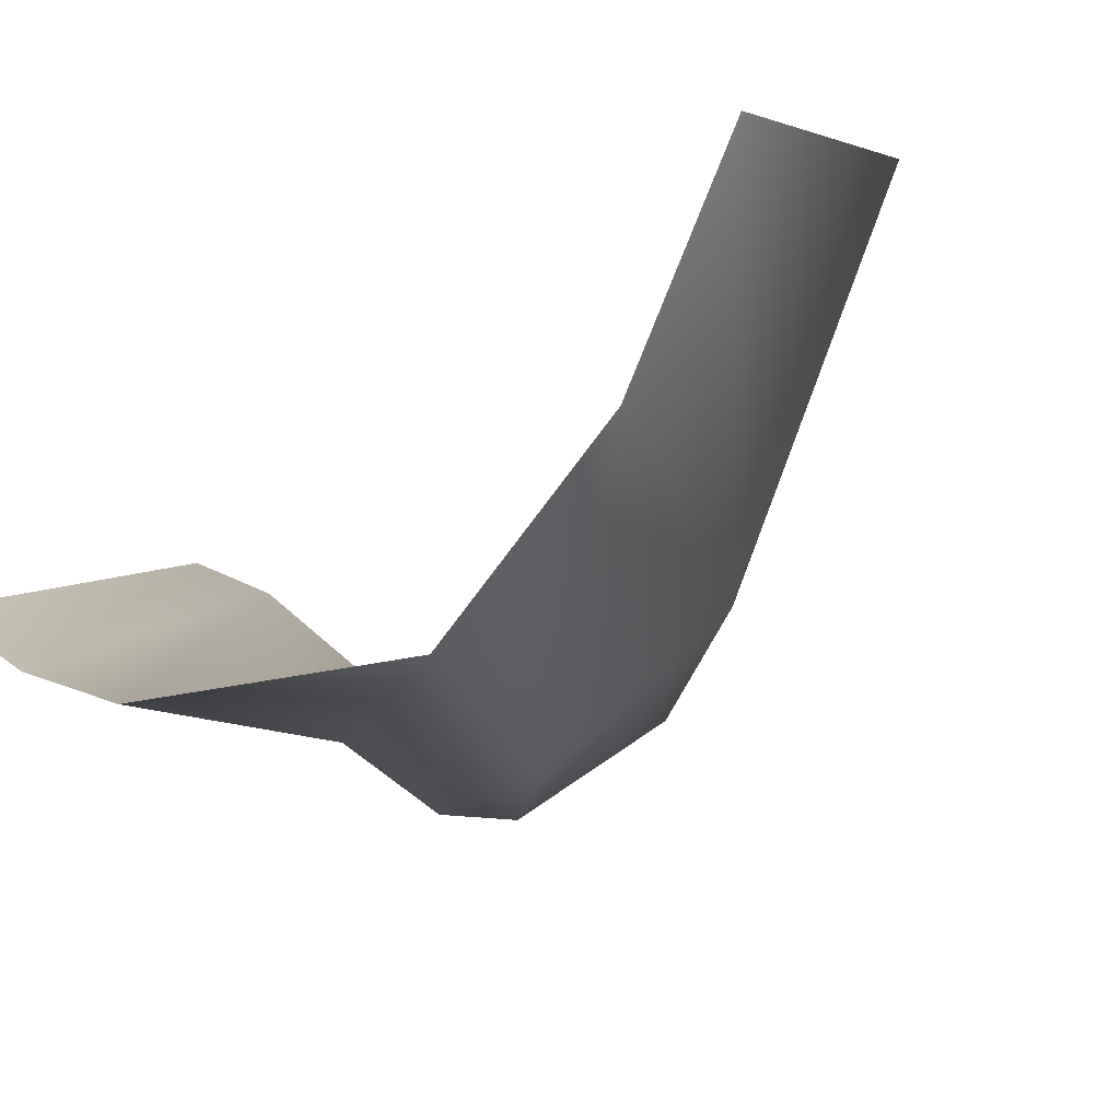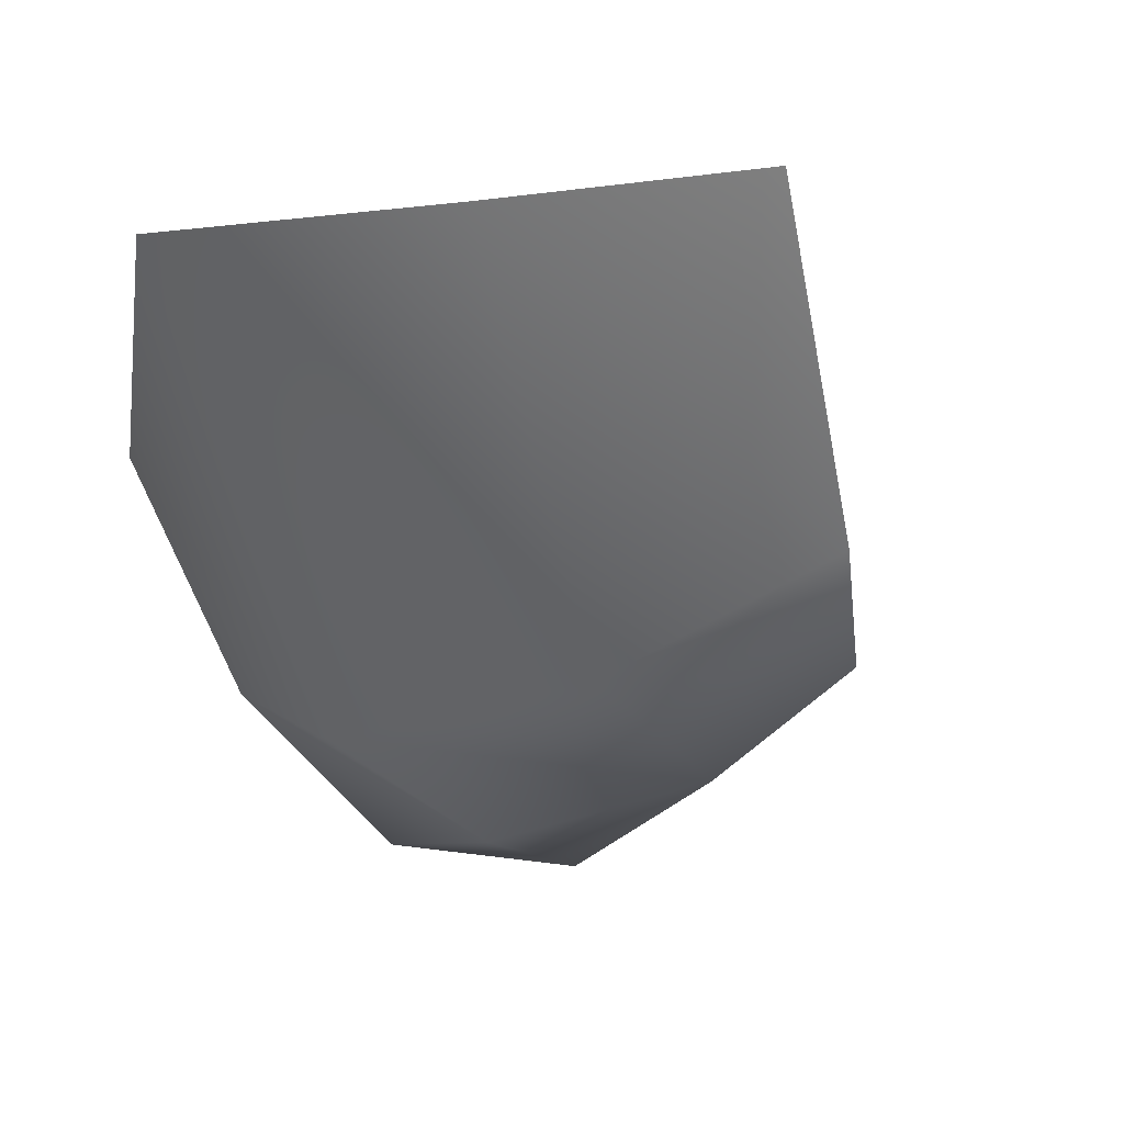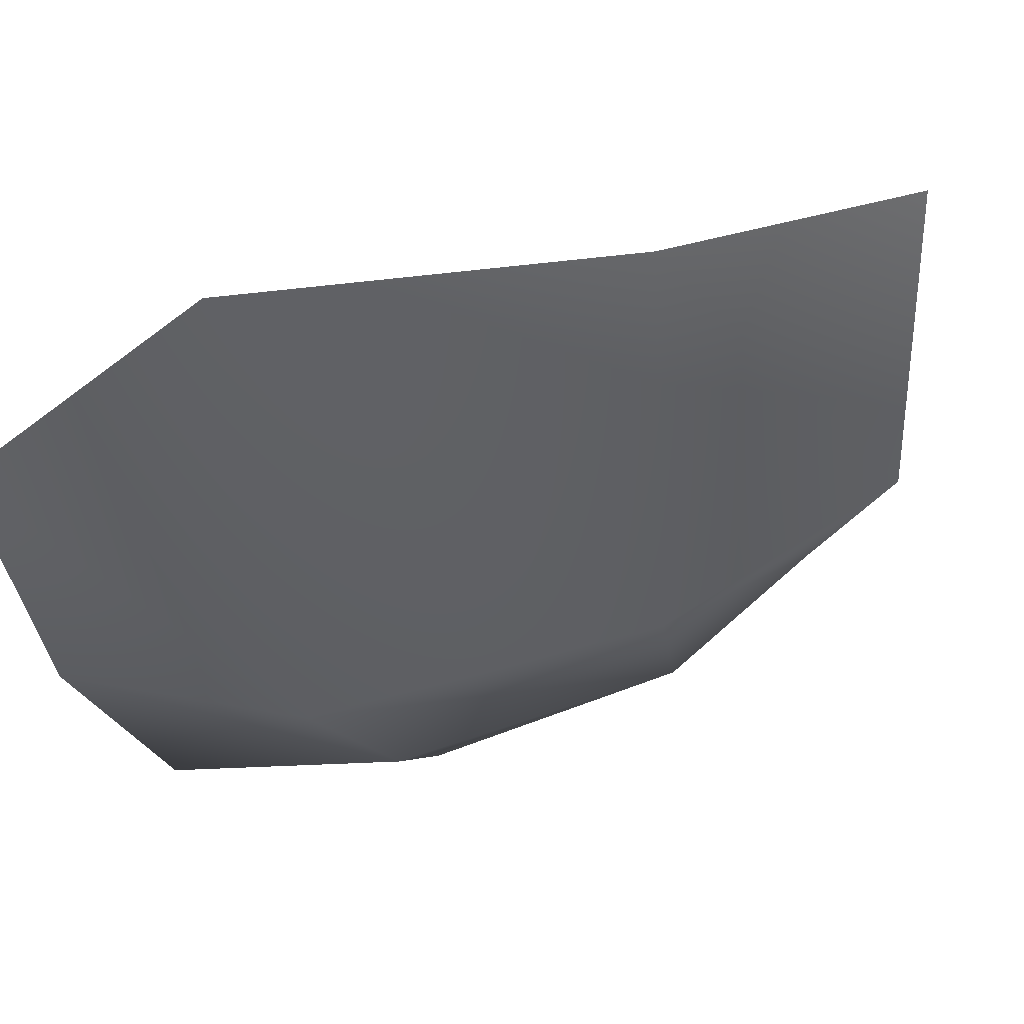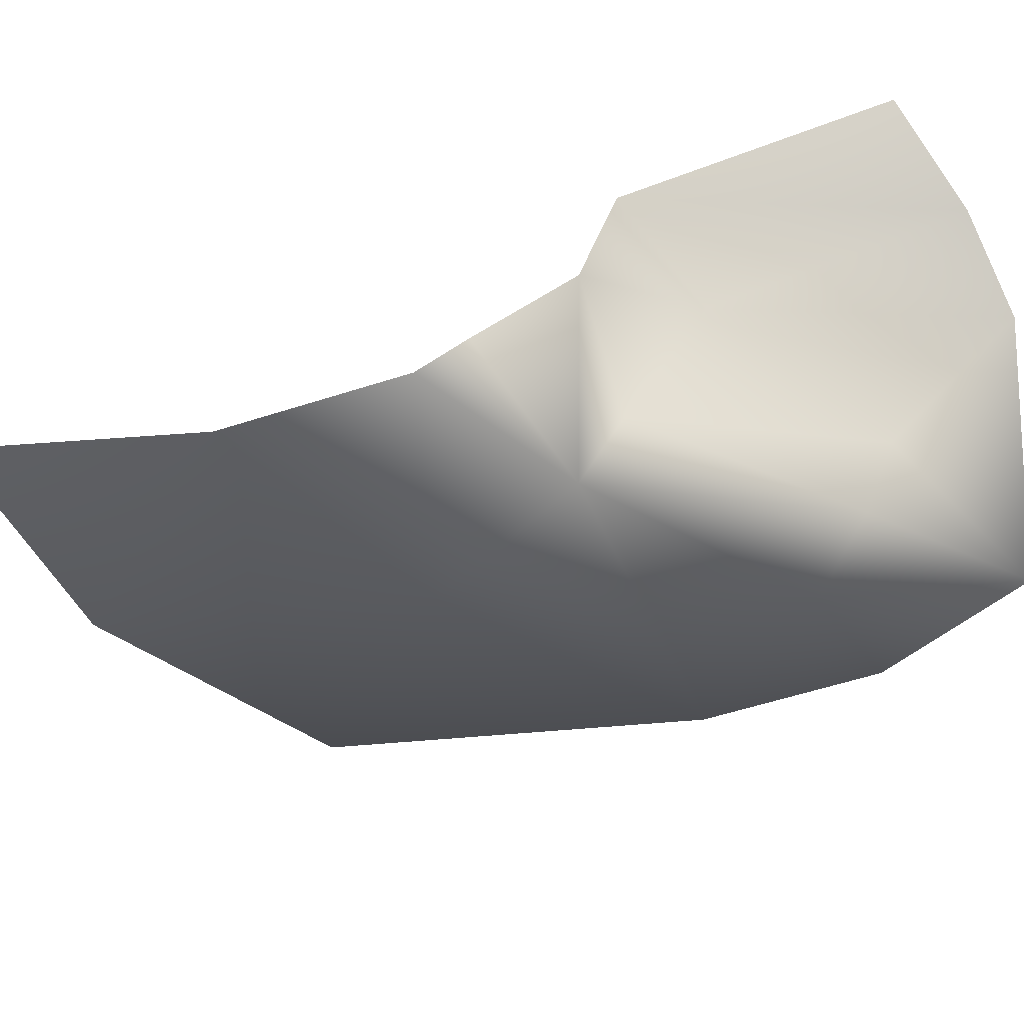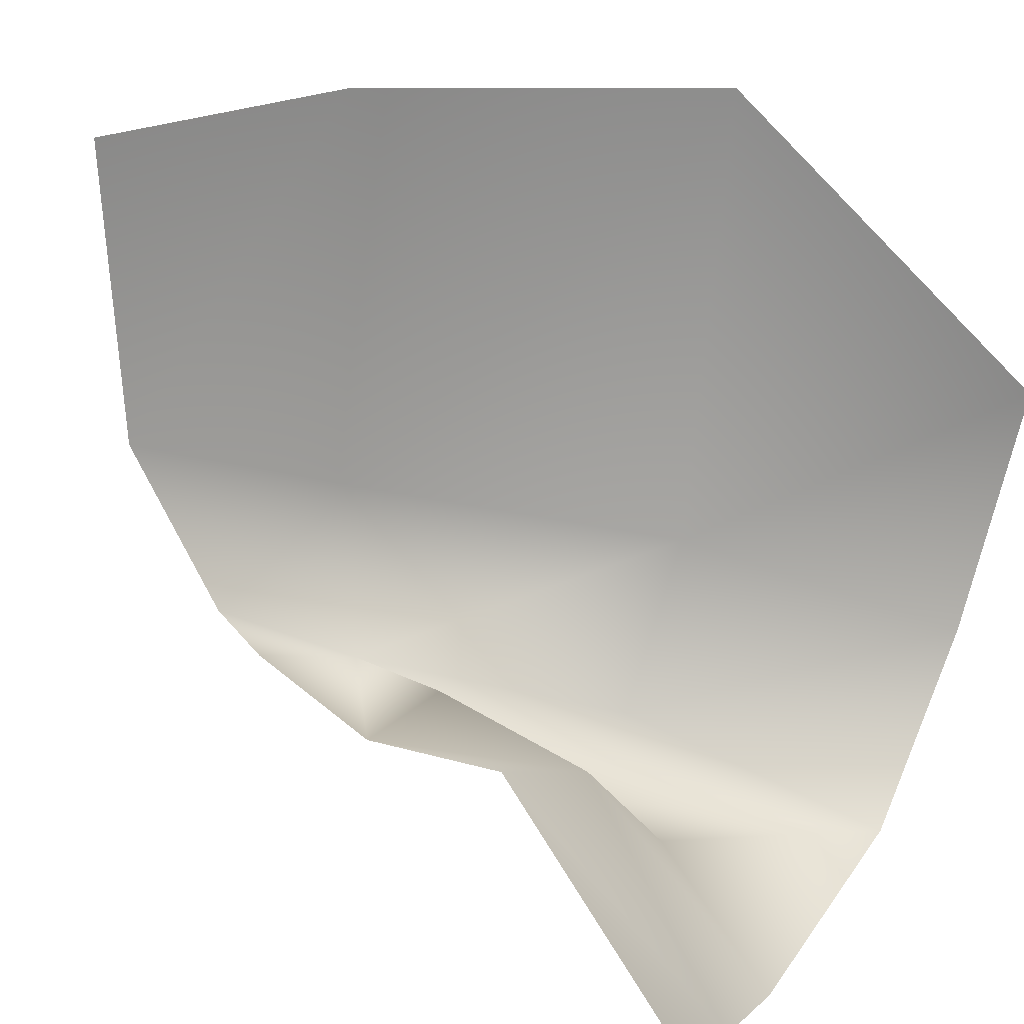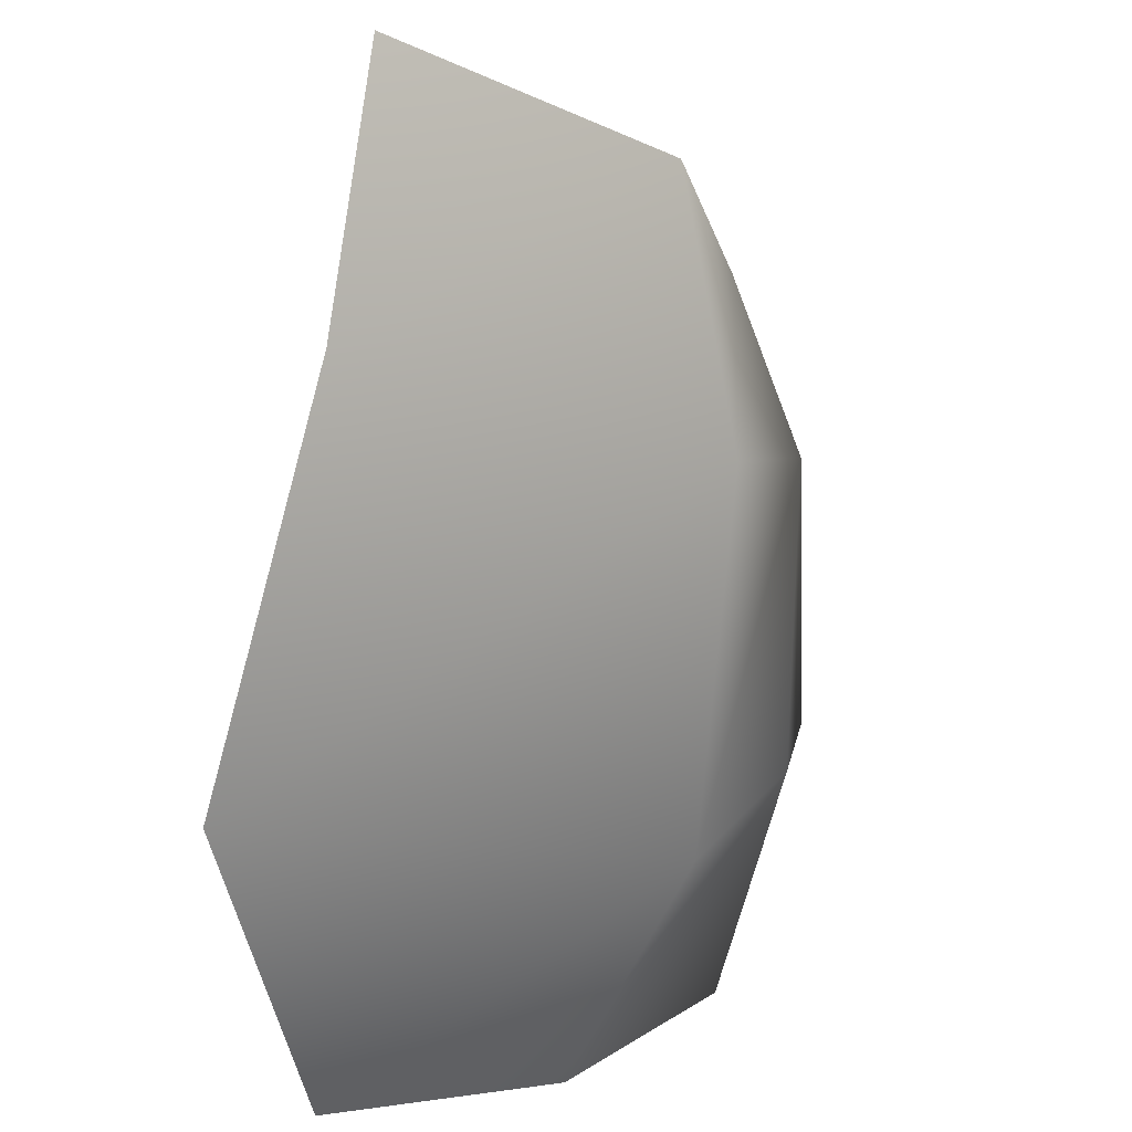
<metadata>
{"format":"obj","ext":"obj","renderer":"f3d","projection":"perspective","resolution":1024,"background":"white","views":[{"elev":-35.8,"azim":117.9,"up":"+Y"},{"elev":10.2,"azim":-101.5,"up":"+Y"},{"elev":21.0,"azim":-141.4,"up":"+Y"},{"elev":21.4,"azim":-50.6,"up":"+Z"},{"elev":44.6,"azim":30.2,"up":"+Y"},{"elev":-43.0,"azim":-117.0,"up":"+Z"}]}
</metadata>
<code>
o D25C_CML
v 32.54 20.48 -4.02
v 32.74 18.52 -3.344
v 31.56 18.97 -2.519
v 31.29 20.65 -3.013
v 32.54 20.48 -4.02
v 31.56 18.97 -2.519
v 31.48 19 -1.596
v 30.95 19.51 -1.797
v 31.56 18.97 -2.519
v 31.85 18.51 -2.024
v 31.48 19 -1.596
v 31.56 18.97 -2.519
v 32.82 18.04 -2.689
v 32.74 18.52 -3.344
v 34 18.42 -3.552
v 34 17.72 -2.907
v 32.82 18.04 -2.689
v 34 18.42 -3.552
v 33.29 18.02 -2.15
v 32.92 17.9 -2.312
v 34 17.72 -2.907
v 34 17.89 -1.764
v 33.29 18.02 -2.15
v 34 17.72 -2.907
v 30.95 19.51 -1.797
v 30.73 20.78 -2.097
v 31.29 20.65 -3.013
v 31.56 18.97 -2.519
v 30.95 19.51 -1.797
v 31.29 20.65 -3.013
v 32.74 18.52 -3.344
v 32.82 18.04 -2.689
v 31.85 18.51 -2.024
v 31.56 18.97 -2.519
v 32.74 18.52 -3.344
v 31.85 18.51 -2.024
v 32.92 17.9 -2.312
v 32.34 18.66 -1.926
v 31.85 18.51 -2.024
v 32.82 18.04 -2.689
v 32.92 17.9 -2.312
v 31.85 18.51 -2.024
v 32.34 18.66 -1.926
v 32.92 17.9 -2.312
v 33.29 18.02 -2.15
v 33.15 18.86 -1.714
v 32.34 18.66 -1.926
v 33.29 18.02 -2.15
v 34 17.72 -2.907
v 32.92 17.9 -2.312
v 32.82 18.04 -2.689
v 34 17.89 -1.764
v 34 18.14 -1.35
v 33.15 18.86 -1.714
v 33.29 18.02 -2.15
v 34 17.89 -1.764
v 33.15 18.86 -1.714
v 32.33 18.89 -1.393
v 32.34 18.66 -1.926
v 33.15 18.86 -1.714
v 33.02 19.23 -1.278
v 32.33 18.89 -1.393
v 33.15 18.86 -1.714
v 33.02 19.23 -1.278
v 33.15 18.86 -1.714
v 34 18.14 -1.35
v 34 18.52 -0.9357
v 33.02 19.23 -1.278
v 34 18.14 -1.35
v 31.85 18.51 -2.024
v 32.34 18.66 -1.926
v 32.33 18.89 -1.393
v 31.74 18.94 -1.515
v 31.85 18.51 -2.024
v 32.33 18.89 -1.393
v 31.85 18.51 -2.024
v 31.74 18.94 -1.515
v 31.48 19 -1.596
v 32.74 18.52 -3.344
v 32.54 20.48 -4.02
v 34 19.46 -3.999
v 34 18.42 -3.552
v 32.74 18.52 -3.344
v 34 19.46 -3.999
f 1 2 3
f 4 5 6
f 7 8 9
f 10 11 12
f 13 14 15
f 16 17 18
f 19 20 21
f 22 23 24
f 25 26 27
f 28 29 30
f 31 32 33
f 34 35 36
f 37 38 39
f 40 41 42
f 43 44 45
f 46 47 48
f 49 50 51
f 52 53 54
f 55 56 57
f 58 59 60
f 61 62 63
f 64 65 66
f 67 68 69
f 70 71 72
f 73 74 75
f 76 77 78
f 79 80 81
f 82 83 84

</code>
